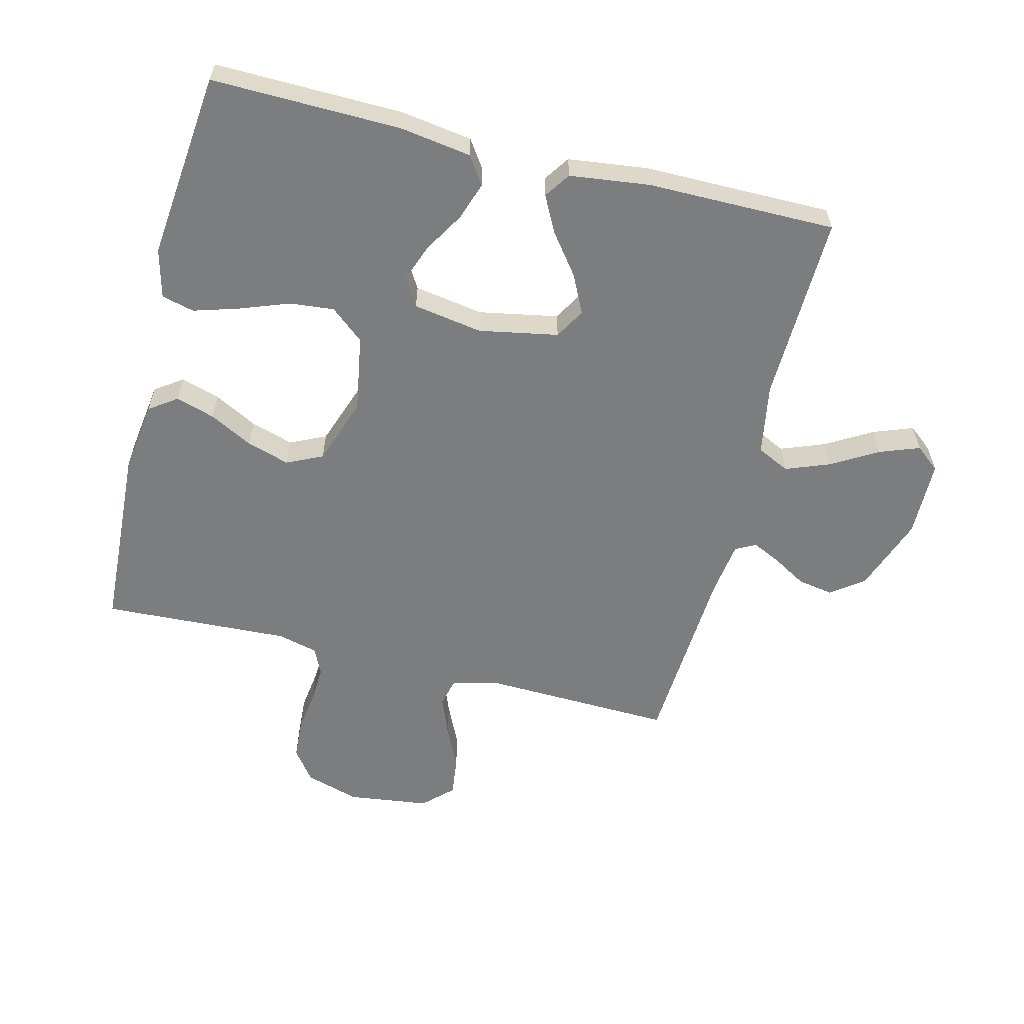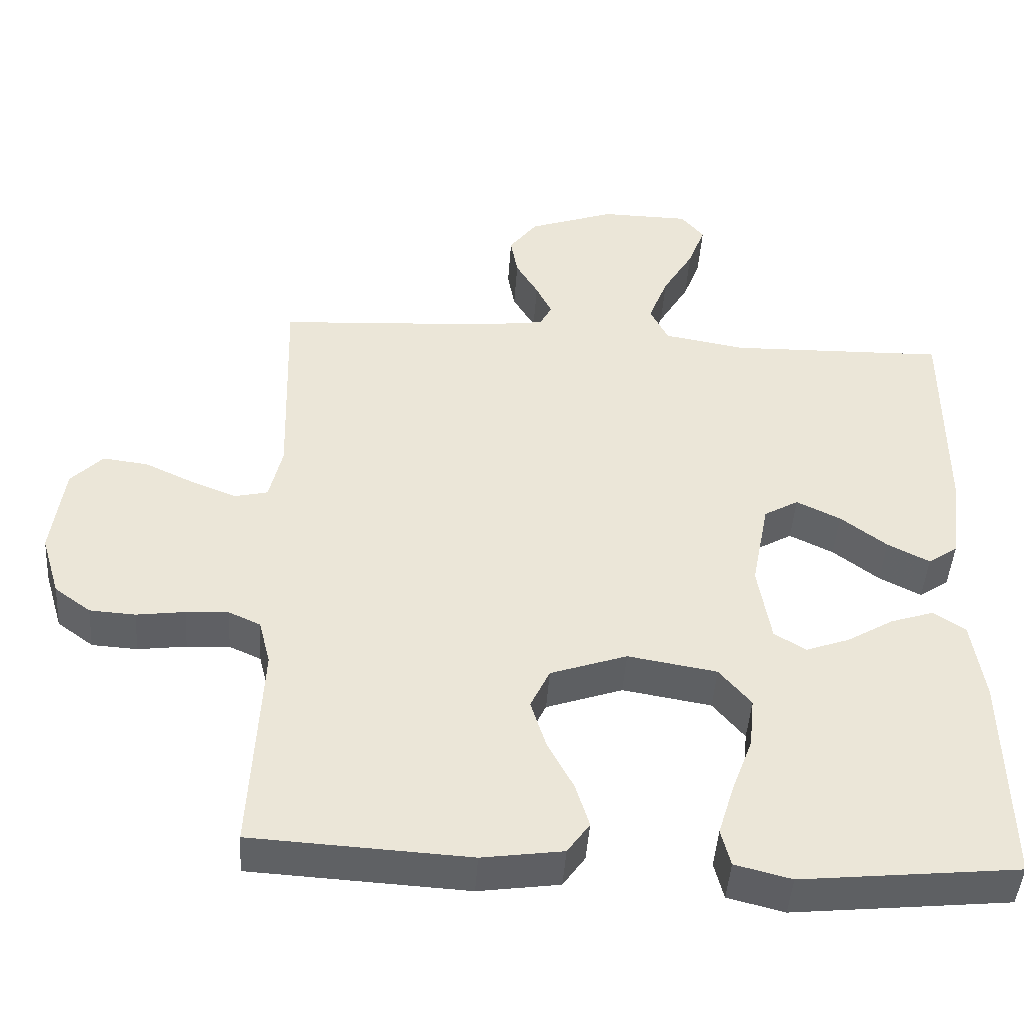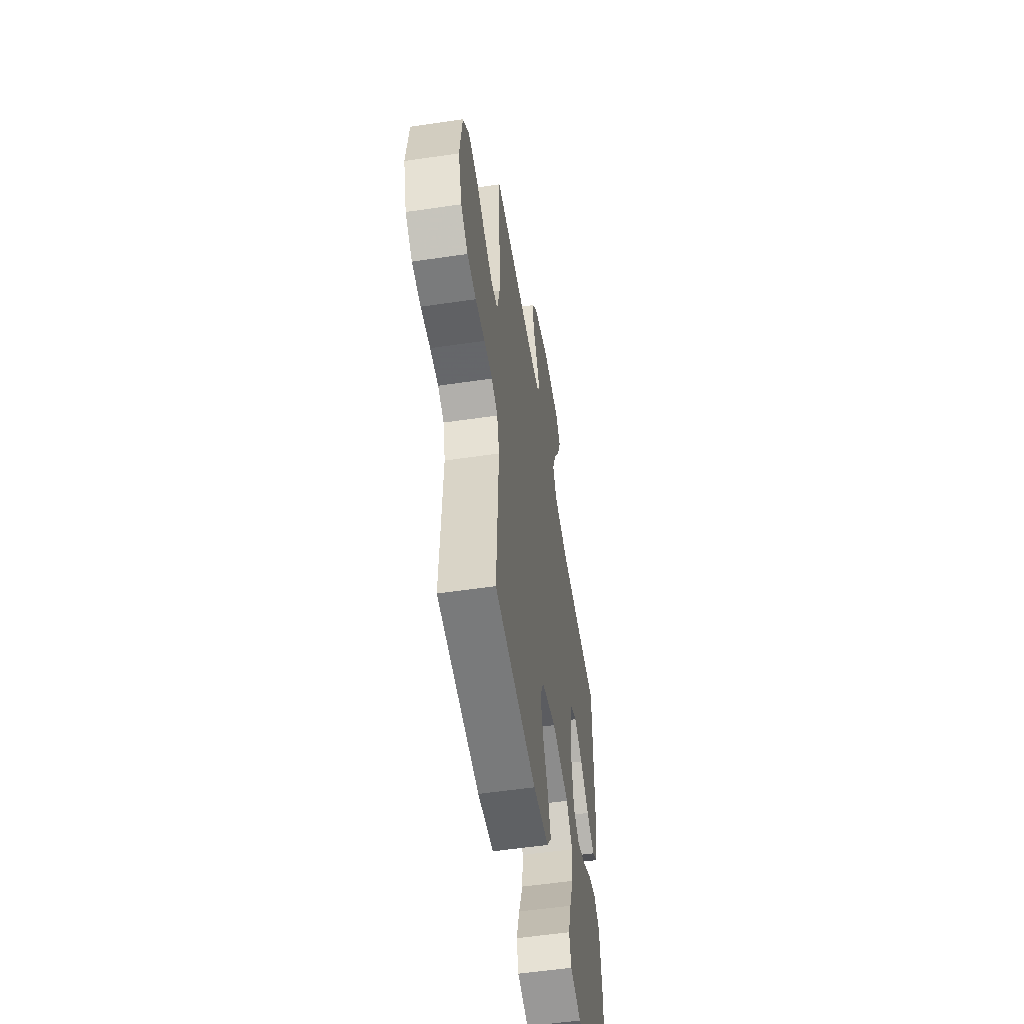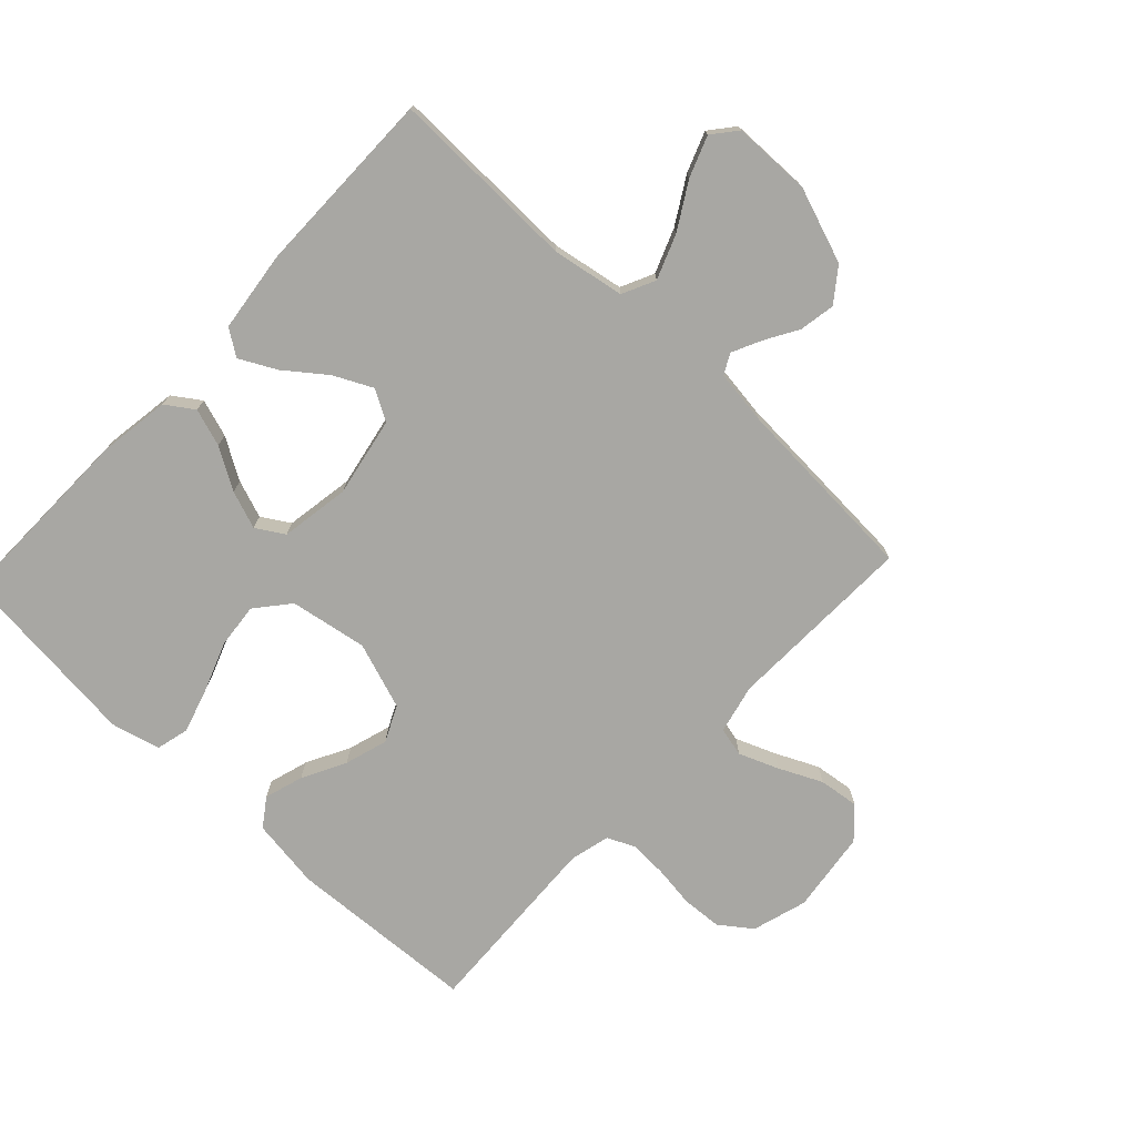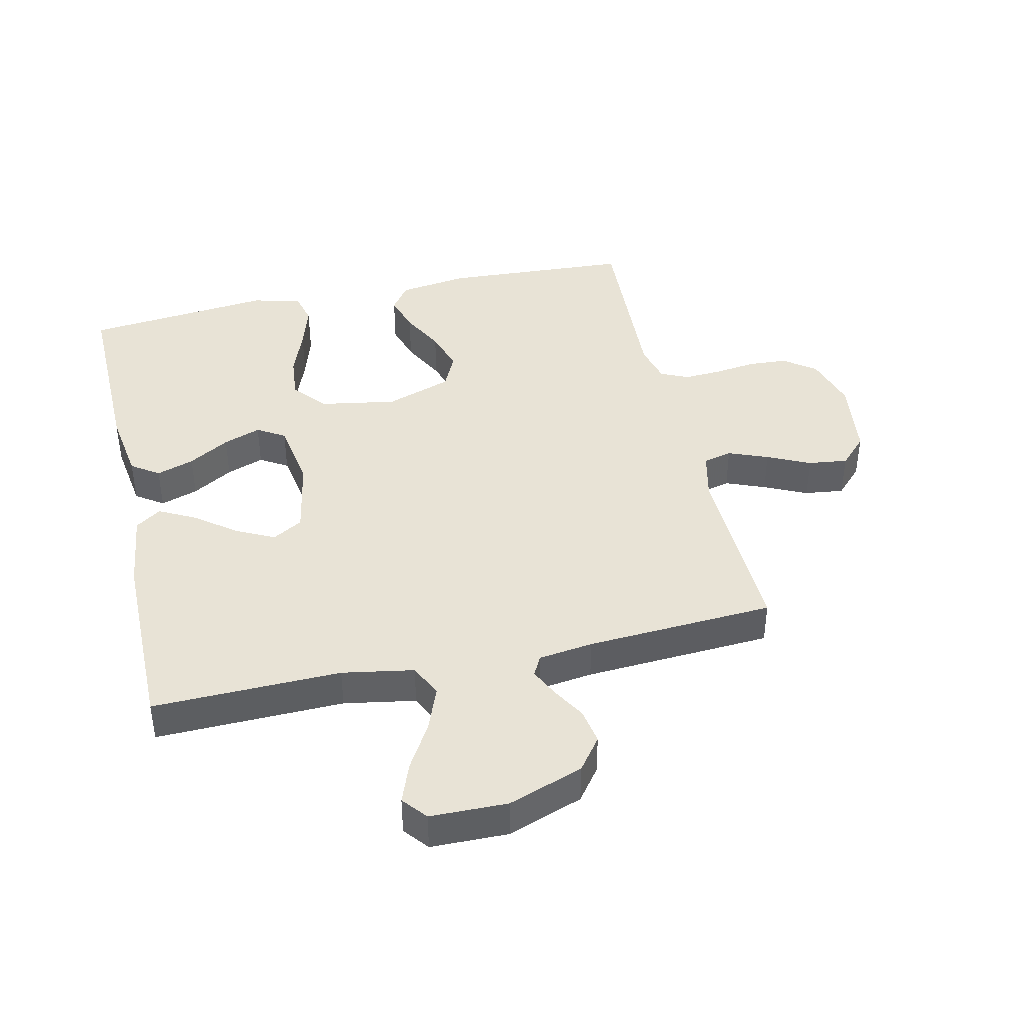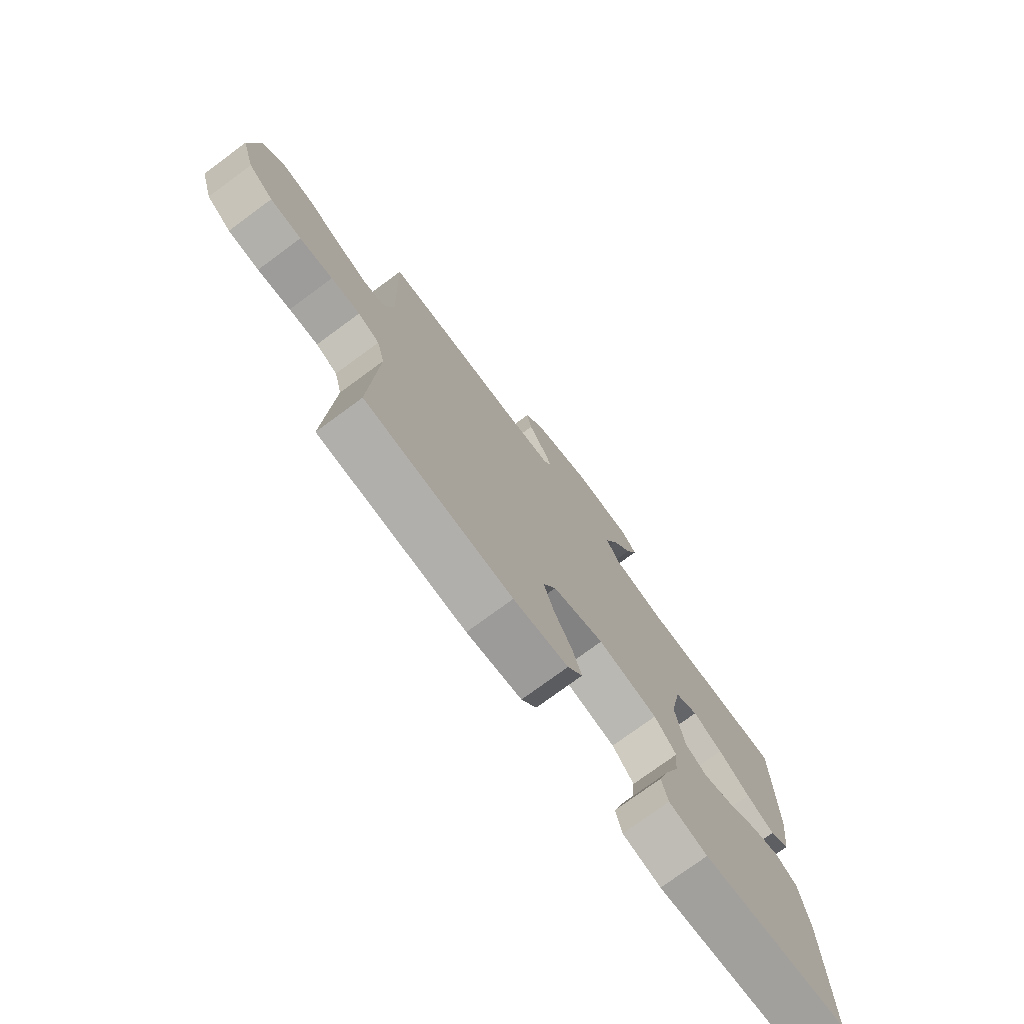
<metadata>
{"format":"obj","ext":"obj","renderer":"f3d","projection":"perspective","resolution":1024,"background":"white","views":[{"elev":-59.0,"azim":-104.1,"up":"+Y"},{"elev":-45.4,"azim":176.2,"up":"+Z"},{"elev":-54.8,"azim":98.9,"up":"+Z"},{"elev":-74.5,"azim":-43.2,"up":"+Y"},{"elev":41.5,"azim":-12.7,"up":"+Y"},{"elev":-76.0,"azim":126.3,"up":"+Z"}]}
</metadata>
<code>
v -0.5 0.07 0.5
v -0.2 0.07 0.493
v -0.086 0.07 0.513
v -0.061 0.07 0.565
v -0.088 0.07 0.635
v -0.131 0.07 0.708
v -0.155 0.07 0.772
v -0.123 0.07 0.811
v 0 0.07 0.813
v 0.12 0.07 0.77
v 0.159 0.07 0.718
v 0.149 0.07 0.661
v 0.118 0.07 0.608
v 0.096 0.07 0.562
v 0.113 0.07 0.53
v 0.2 0.07 0.518
v 0.5 0.07 0.5
v 0.491 0.07 0.2
v 0.509 0.07 0.122
v 0.555 0.07 0.111
v 0.618 0.07 0.136
v 0.686 0.07 0.168
v 0.749 0.07 0.176
v 0.793 0.07 0.13
v 0.81 0.07 0
v 0.784 0.07 -0.087
v 0.734 0.07 -0.124
v 0.671 0.07 -0.128
v 0.604 0.07 -0.119
v 0.545 0.07 -0.116
v 0.501 0.07 -0.136
v 0.485 0.07 -0.2
v 0.5 0.07 -0.5
v 0.2 0.07 -0.517
v 0.088 0.07 -0.501
v 0.057 0.07 -0.457
v 0.076 0.07 -0.395
v 0.112 0.07 -0.326
v 0.133 0.07 -0.258
v 0.106 0.07 -0.201
v 0 0.07 -0.164
v -0.123 0.07 -0.185
v -0.167 0.07 -0.238
v -0.16 0.07 -0.309
v -0.131 0.07 -0.387
v -0.109 0.07 -0.459
v -0.122 0.07 -0.511
v -0.2 0.07 -0.531
v -0.5 0.07 -0.5
v -0.495 0.07 -0.2
v -0.478 0.07 -0.086
v -0.434 0.07 -0.056
v -0.374 0.07 -0.076
v -0.309 0.07 -0.115
v -0.249 0.07 -0.137
v -0.205 0.07 -0.11
v -0.187 0.07 0
v -0.211 0.07 0.126
v -0.259 0.07 0.154
v -0.32 0.07 0.124
v -0.384 0.07 0.075
v -0.442 0.07 0.045
v -0.483 0.07 0.073
v -0.499 0.07 0.2
v -0.5 0 0.5
v -0.2 0 0.493
v -0.086 0 0.513
v -0.061 0 0.565
v -0.088 0 0.635
v -0.131 0 0.708
v -0.155 0 0.772
v -0.123 0 0.811
v 0 0 0.813
v 0.12 0 0.77
v 0.159 0 0.718
v 0.149 0 0.661
v 0.118 0 0.608
v 0.096 0 0.562
v 0.113 0 0.53
v 0.2 0 0.518
v 0.5 0 0.5
v 0.491 0 0.2
v 0.509 0 0.122
v 0.555 0 0.111
v 0.618 0 0.136
v 0.686 0 0.168
v 0.749 0 0.176
v 0.793 0 0.13
v 0.81 0 0
v 0.784 0 -0.087
v 0.734 0 -0.124
v 0.671 0 -0.128
v 0.604 0 -0.119
v 0.545 0 -0.116
v 0.501 0 -0.136
v 0.485 0 -0.2
v 0.5 0 -0.5
v 0.2 0 -0.517
v 0.088 0 -0.501
v 0.057 0 -0.457
v 0.076 0 -0.395
v 0.112 0 -0.326
v 0.133 0 -0.258
v 0.106 0 -0.201
v 0 0 -0.164
v -0.123 0 -0.185
v -0.167 0 -0.238
v -0.16 0 -0.309
v -0.131 0 -0.387
v -0.109 0 -0.459
v -0.122 0 -0.511
v -0.2 0 -0.531
v -0.5 0 -0.5
v -0.495 0 -0.2
v -0.478 0 -0.086
v -0.434 0 -0.056
v -0.374 0 -0.076
v -0.309 0 -0.115
v -0.249 0 -0.137
v -0.205 0 -0.11
v -0.187 0 0
v -0.211 0 0.126
v -0.259 0 0.154
v -0.32 0 0.124
v -0.384 0 0.075
v -0.442 0 0.045
v -0.483 0 0.073
v -0.499 0 0.2
f 64 1 2
f 63 64 2
f 62 63 2
f 61 62 2
f 60 61 2
f 59 60 2 3
f 58 59 3
f 57 58 3 4
f 56 57 4
f 52 53 54
f 51 52 54
f 50 51 54
f 49 50 54
f 48 49 54
f 47 48 54
f 46 47 54
f 45 46 54
f 44 45 54
f 43 44 54 55
f 42 43 55 56
f 36 37 38
f 35 36 38
f 34 35 38
f 33 34 38
f 32 33 38
f 31 32 38 39
f 30 31 39 40
f 27 28 29
f 26 27 29
f 25 26 29
f 24 25 29
f 23 24 29
f 22 23 29
f 21 22 29
f 20 21 29 30
f 30 40 41
f 20 30 41
f 19 20 41
f 16 17 18
f 41 42 56
f 19 41 56
f 18 19 56
f 16 18 56
f 15 16 56
f 11 12 13
f 10 11 13
f 9 10 13
f 8 9 13
f 7 8 13
f 6 7 13
f 5 6 13
f 14 15 56 4
f 4 5 13 14
f 66 65 128
f 66 128 127
f 66 127 126
f 66 126 125
f 66 125 124
f 67 66 124 123
f 67 123 122
f 68 67 122 121
f 68 121 120
f 118 117 116
f 118 116 115
f 118 115 114
f 118 114 113
f 118 113 112
f 118 112 111
f 118 111 110
f 118 110 109
f 118 109 108
f 119 118 108 107
f 120 119 107 106
f 102 101 100
f 102 100 99
f 102 99 98
f 102 98 97
f 102 97 96
f 103 102 96 95
f 104 103 95 94
f 93 92 91
f 93 91 90
f 93 90 89
f 93 89 88
f 93 88 87
f 93 87 86
f 93 86 85
f 94 93 85 84
f 105 104 94
f 105 94 84
f 105 84 83
f 82 81 80
f 120 106 105
f 120 105 83
f 120 83 82
f 120 82 80
f 120 80 79
f 77 76 75
f 77 75 74
f 77 74 73
f 77 73 72
f 77 72 71
f 77 71 70
f 77 70 69
f 68 120 79 78
f 78 77 69 68
f 1 65 66 2
f 2 66 67 3
f 3 67 68 4
f 4 68 69 5
f 5 69 70 6
f 6 70 71 7
f 7 71 72 8
f 8 72 73 9
f 9 73 74 10
f 10 74 75 11
f 11 75 76 12
f 12 76 77 13
f 13 77 78 14
f 14 78 79 15
f 15 79 80 16
f 16 80 81 17
f 17 81 82 18
f 18 82 83 19
f 19 83 84 20
f 20 84 85 21
f 21 85 86 22
f 22 86 87 23
f 23 87 88 24
f 24 88 89 25
f 25 89 90 26
f 26 90 91 27
f 27 91 92 28
f 28 92 93 29
f 29 93 94 30
f 30 94 95 31
f 31 95 96 32
f 32 96 97 33
f 33 97 98 34
f 34 98 99 35
f 35 99 100 36
f 36 100 101 37
f 37 101 102 38
f 38 102 103 39
f 39 103 104 40
f 40 104 105 41
f 41 105 106 42
f 42 106 107 43
f 43 107 108 44
f 44 108 109 45
f 45 109 110 46
f 46 110 111 47
f 47 111 112 48
f 48 112 113 49
f 49 113 114 50
f 50 114 115 51
f 51 115 116 52
f 52 116 117 53
f 53 117 118 54
f 54 118 119 55
f 55 119 120 56
f 56 120 121 57
f 57 121 122 58
f 58 122 123 59
f 59 123 124 60
f 60 124 125 61
f 61 125 126 62
f 62 126 127 63
f 63 127 128 64
f 64 128 65 1

</code>
